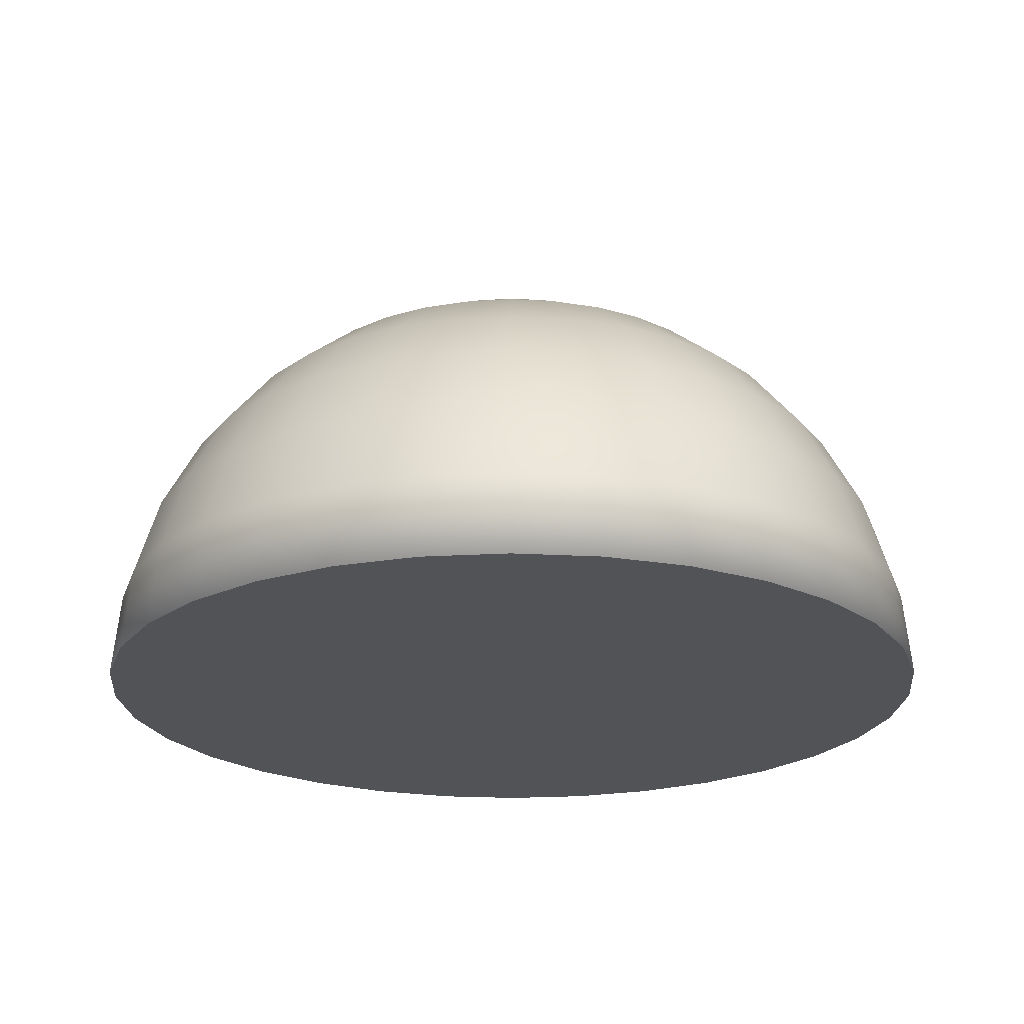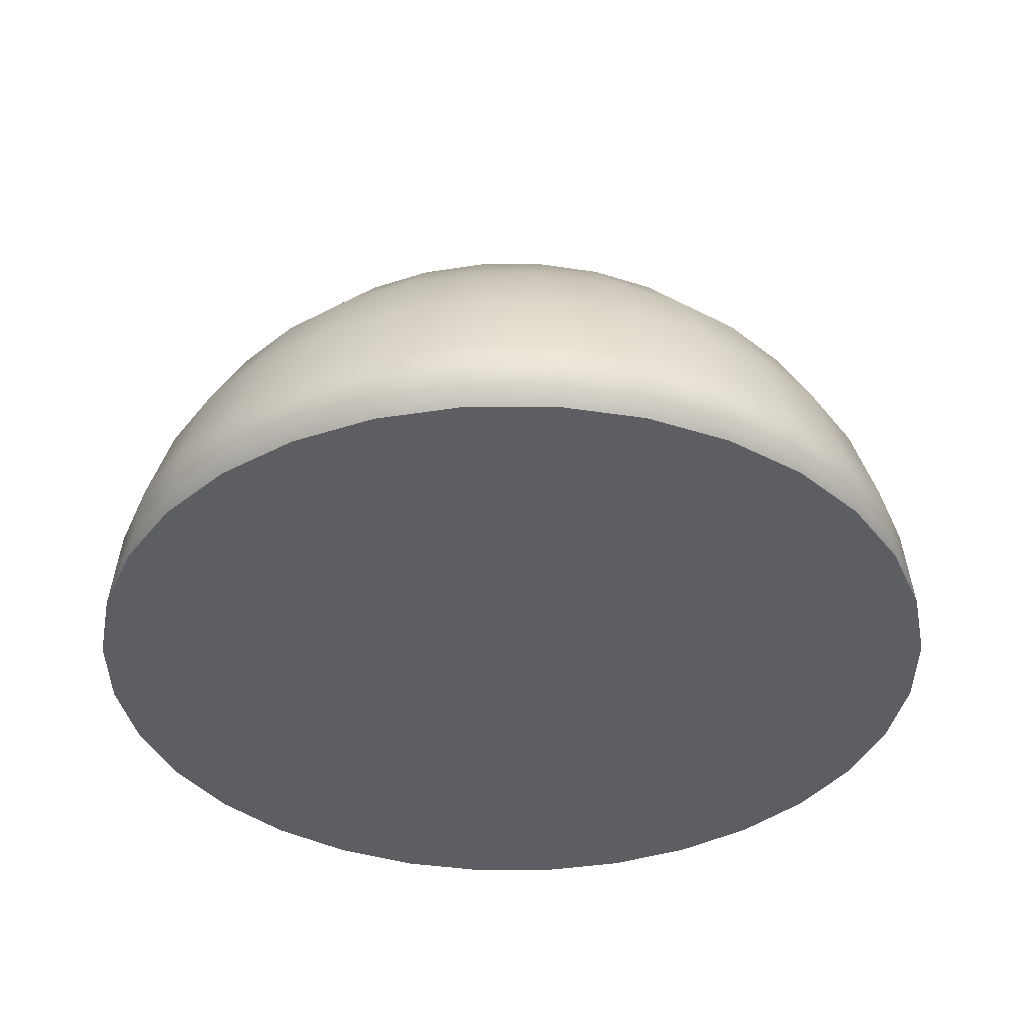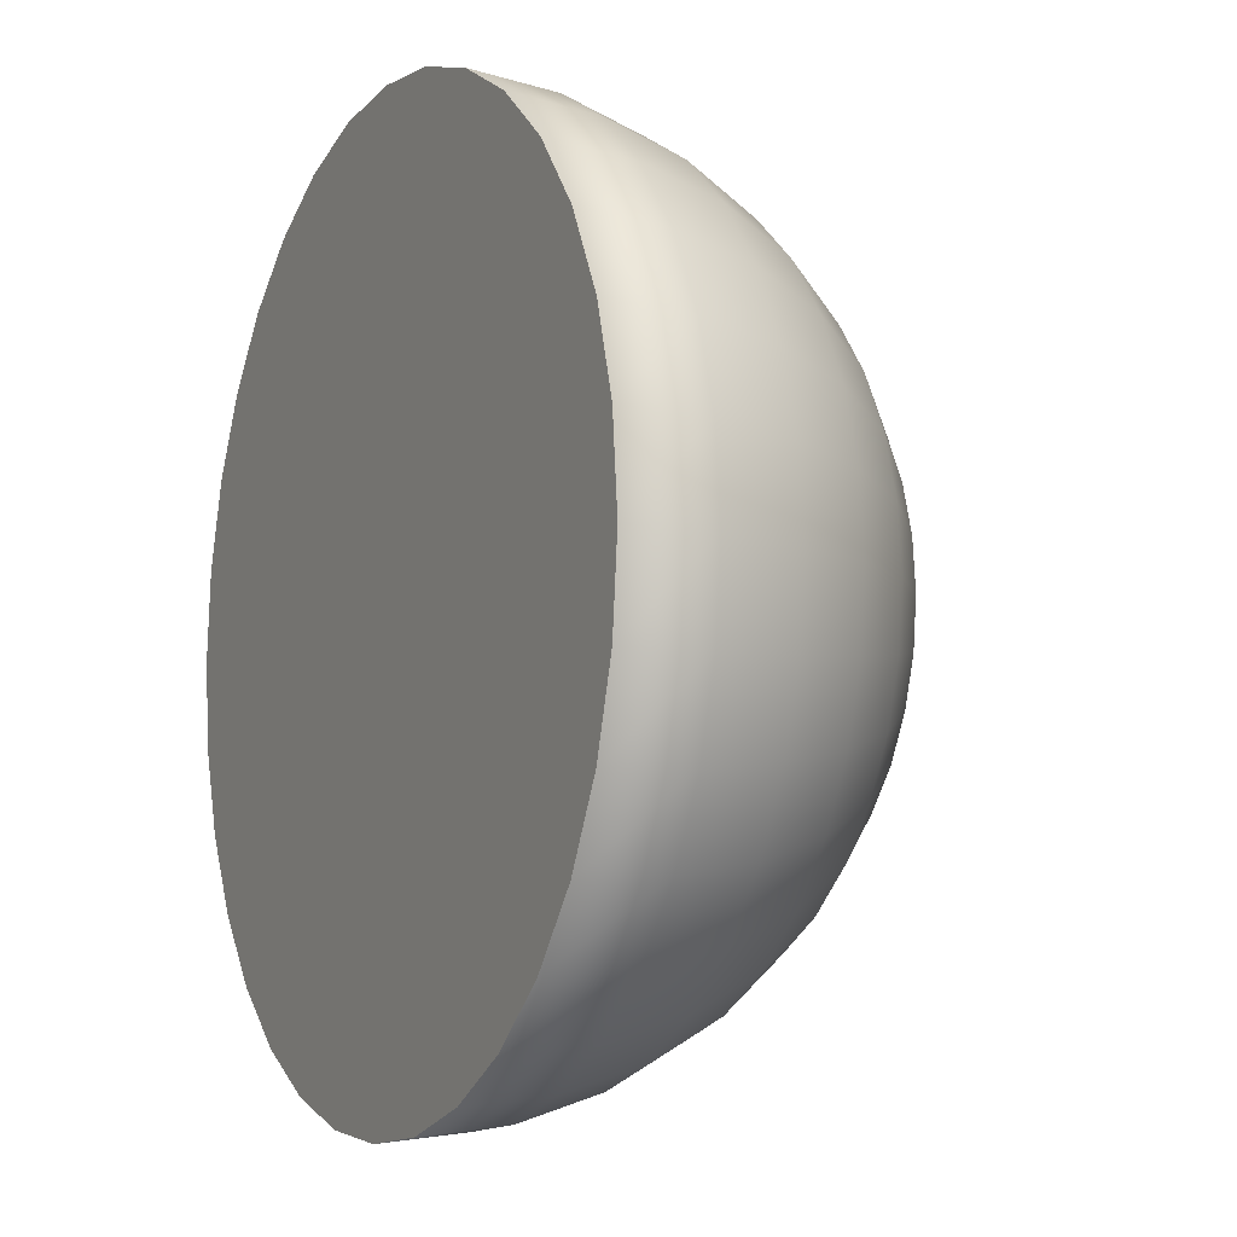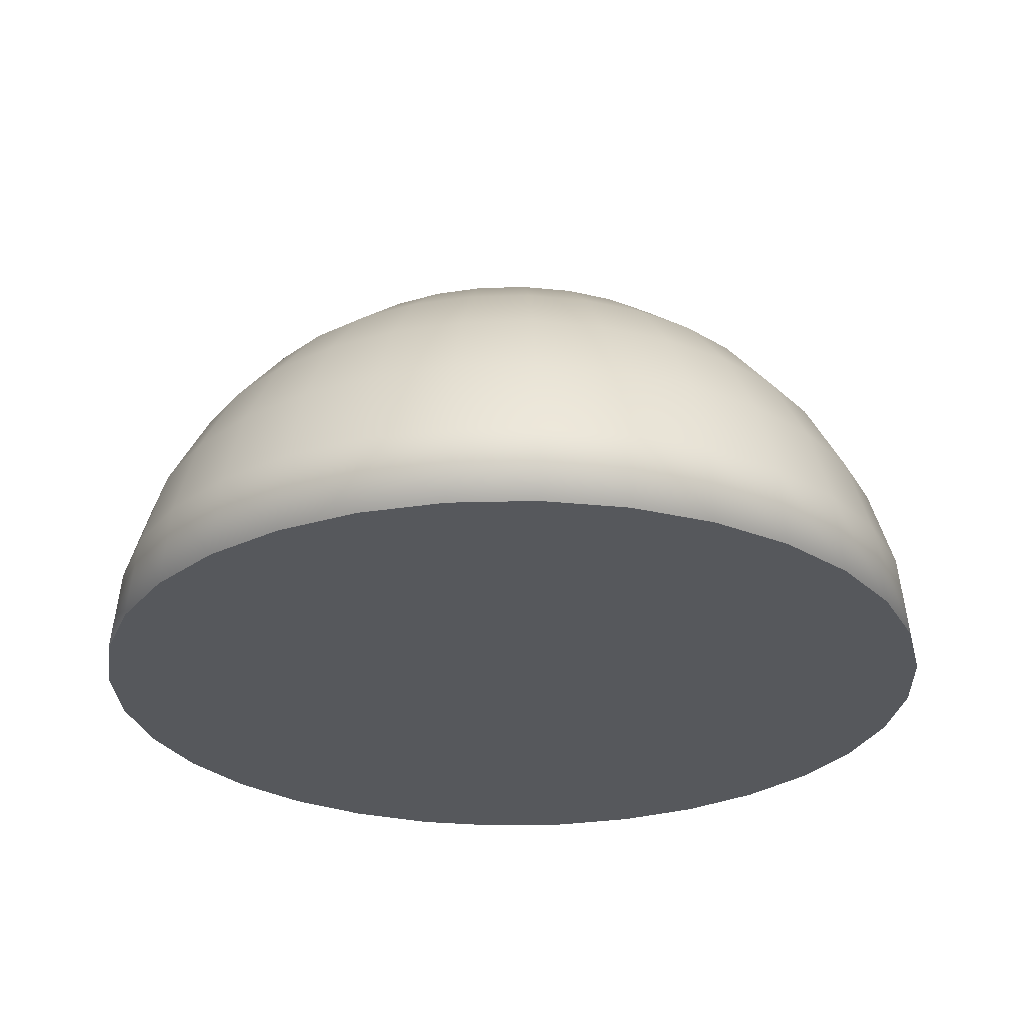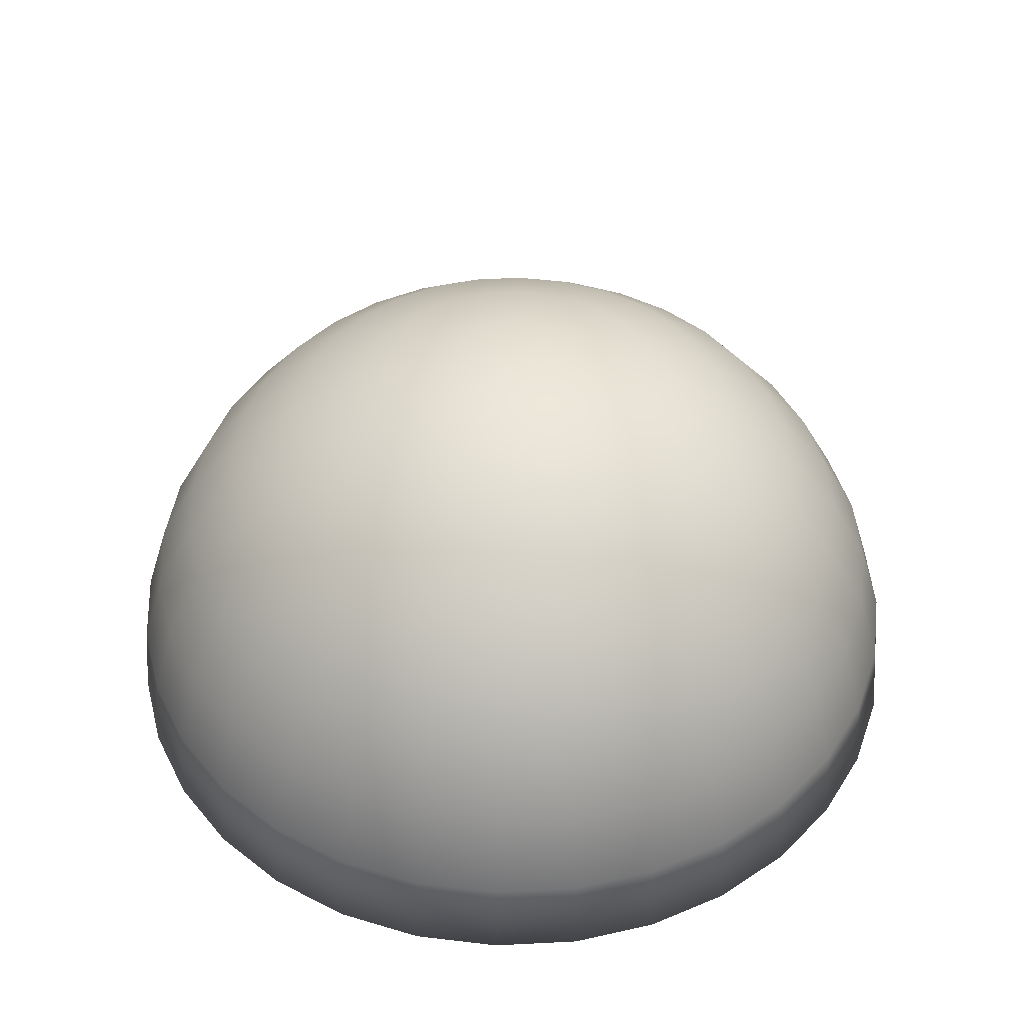
<metadata>
{"format":"obj","ext":"obj","renderer":"f3d","projection":"perspective","resolution":1024,"background":"white","views":[{"elev":-22.1,"azim":123.9,"up":"+Y"},{"elev":-38.2,"azim":-61.7,"up":"+Y"},{"elev":-7.8,"azim":63.5,"up":"+Z"},{"elev":-27.8,"azim":-70.8,"up":"+Y"},{"elev":44.9,"azim":-9.0,"up":"+Y"}]}
</metadata>
<code>
o 3D_Shapes_Pack_-_Semisphere
v 0 0.9808 -0.1951
v 0 0.9239 -0.3827
v 0 0.8315 -0.5556
v 0 0.7071 -0.7071
v 0 0.5556 -0.8315
v 0 0.3827 -0.9239
v 0 0.1951 -0.9808
v 0.03806 0.9808 -0.1913
v 0.07466 0.9239 -0.3753
v 0.1084 0.8315 -0.5449
v 0.1379 0.7071 -0.6935
v 0.1622 0.5556 -0.8155
v 0.1802 0.3827 -0.9061
v 0.1913 0.1951 -0.9619
v 0.1951 -0 -0.9808
v 0.07466 0.9808 -0.1802
v 0.1464 0.9239 -0.3536
v 0.2126 0.8315 -0.5133
v 0.2706 0.7071 -0.6533
v 0.3182 0.5556 -0.7682
v 0.3536 0.3827 -0.8536
v 0.3753 0.1951 -0.9061
v 0.3827 -0 -0.9239
v 0.1084 0.9808 -0.1622
v 0.2126 0.9239 -0.3182
v 0.3087 0.8315 -0.4619
v 0.3928 0.7071 -0.5879
v 0.4619 0.5556 -0.6913
v 0.5133 0.3827 -0.7682
v 0.5449 0.1951 -0.8155
v 0.5556 -0 -0.8315
v 0.1379 0.9808 -0.1379
v 0.2706 0.9239 -0.2706
v 0.3928 0.8315 -0.3928
v 0.5 0.7071 -0.5
v 0.5879 0.5556 -0.5879
v 0.6533 0.3827 -0.6533
v 0.6935 0.1951 -0.6935
v 0.7071 -0 -0.7071
v 0.1622 0.9808 -0.1084
v 0.3182 0.9239 -0.2126
v 0.4619 0.8315 -0.3087
v 0.5879 0.7071 -0.3928
v 0.6913 0.5556 -0.4619
v 0.7682 0.3827 -0.5133
v 0.8155 0.1951 -0.5449
v 0.8315 -0 -0.5556
v 0.1802 0.9808 -0.07466
v 0.3536 0.9239 -0.1464
v 0.5133 0.8315 -0.2126
v 0.6533 0.7071 -0.2706
v 0.7682 0.5556 -0.3182
v 0.8536 0.3827 -0.3536
v 0.9061 0.1951 -0.3753
v 0.9239 -0 -0.3827
v 0.1913 0.9808 -0.03806
v 0.3753 0.9239 -0.07466
v 0.5449 0.8315 -0.1084
v 0.6935 0.7071 -0.1379
v 0.8155 0.5556 -0.1622
v 0.9061 0.3827 -0.1802
v 0.9619 0.1951 -0.1913
v 0.9808 -0 -0.1951
v 0.1951 0.9808 0
v 0.3827 0.9239 0
v 0.5556 0.8315 0
v 0.7071 0.7071 0
v 0.8315 0.5556 0
v 0.9239 0.3827 0
v 0.9808 0.1951 0
v 1 -0 0
v 0.1913 0.9808 0.03806
v 0.3753 0.9239 0.07466
v 0.5449 0.8315 0.1084
v 0.6935 0.7071 0.1379
v 0.8155 0.5556 0.1622
v 0.9061 0.3827 0.1802
v 0.9619 0.1951 0.1913
v 0.9808 -0 0.1951
v 0.1802 0.9808 0.07466
v 0.3536 0.9239 0.1464
v 0.5133 0.8315 0.2126
v 0.6533 0.7071 0.2706
v 0.7682 0.5556 0.3182
v 0.8536 0.3827 0.3536
v 0.9061 0.1951 0.3753
v 0.9239 -0 0.3827
v 0.1622 0.9808 0.1084
v 0.3182 0.9239 0.2126
v 0.4619 0.8315 0.3087
v 0.5879 0.7071 0.3928
v 0.6913 0.5556 0.4619
v 0.7682 0.3827 0.5133
v 0.8155 0.1951 0.5449
v 0.8315 -0 0.5556
v 0.1379 0.9808 0.1379
v 0.2706 0.9239 0.2706
v 0.3928 0.8315 0.3928
v 0.5 0.7071 0.5
v 0.5879 0.5556 0.5879
v 0.6533 0.3827 0.6533
v 0.6935 0.1951 0.6935
v 0.7071 -0 0.7071
v 0.1084 0.9808 0.1622
v 0.2126 0.9239 0.3182
v 0.3087 0.8315 0.4619
v 0.3928 0.7071 0.5879
v 0.4619 0.5556 0.6913
v 0.5133 0.3827 0.7682
v 0.5449 0.1951 0.8155
v 0.5556 -0 0.8315
v 0.07466 0.9808 0.1802
v 0.1464 0.9239 0.3536
v 0.2126 0.8315 0.5133
v 0.2706 0.7071 0.6533
v 0.3182 0.5556 0.7682
v 0.3536 0.3827 0.8536
v 0.3753 0.1951 0.9061
v 0.3827 -0 0.9239
v 0.03806 0.9808 0.1913
v 0.07466 0.9239 0.3753
v 0.1084 0.8315 0.5449
v 0.1379 0.7071 0.6935
v 0.1622 0.5556 0.8155
v 0.1802 0.3827 0.9061
v 0.1913 0.1951 0.9619
v 0.1951 -0 0.9808
v 0 0.9808 0.1951
v -0 0.9239 0.3827
v -0 0.8315 0.5556
v 0 0.7071 0.7071
v -0 0.5556 0.8315
v 0 0.3827 0.9239
v -0 0.1951 0.9808
v -0 -0 1
v -0.03806 0.9808 0.1913
v -0.07466 0.9239 0.3753
v -0.1084 0.8315 0.5449
v -0.1379 0.7071 0.6935
v -0.1622 0.5556 0.8155
v -0.1802 0.3827 0.9061
v -0.1913 0.1951 0.9619
v -0.1951 -0 0.9808
v -0.07466 0.9808 0.1802
v -0.1464 0.9239 0.3536
v -0.2126 0.8315 0.5133
v -0.2706 0.7071 0.6533
v -0.3182 0.5556 0.7682
v -0.3536 0.3827 0.8536
v -0.3753 0.1951 0.9061
v -0.3827 -0 0.9239
v -0.1084 0.9808 0.1622
v -0.2126 0.9239 0.3182
v -0.3087 0.8315 0.4619
v -0.3928 0.7071 0.5879
v -0.4619 0.5556 0.6913
v -0.5133 0.3827 0.7682
v -0.5449 0.1951 0.8155
v -0.5556 -0 0.8315
v -0.1379 0.9808 0.1379
v -0.2706 0.9239 0.2706
v -0.3928 0.8315 0.3928
v -0.5 0.7071 0.5
v -0.5879 0.5556 0.5879
v -0.6533 0.3827 0.6533
v -0.6935 0.1951 0.6935
v -0.7071 -0 0.7071
v -0.1622 0.9808 0.1084
v -0.3182 0.9239 0.2126
v -0.4619 0.8315 0.3087
v -0.5879 0.7071 0.3928
v -0.6913 0.5556 0.4619
v -0.7682 0.3827 0.5133
v -0.8155 0.1951 0.5449
v -0.8315 -0 0.5556
v -0 1 0
v -0.1802 0.9808 0.07466
v -0.3536 0.9239 0.1464
v -0.5133 0.8315 0.2126
v -0.6533 0.7071 0.2706
v -0.7682 0.5556 0.3182
v -0.8536 0.3827 0.3536
v -0.9061 0.1951 0.3753
v -0.9239 -0 0.3827
v -0.1913 0.9808 0.03806
v -0.3753 0.9239 0.07466
v -0.5449 0.8315 0.1084
v -0.6935 0.7071 0.1379
v -0.8155 0.5556 0.1622
v -0.9061 0.3827 0.1802
v -0.9619 0.1951 0.1913
v -0.9808 -0 0.1951
v -0.1951 0.9808 0
v -0.3827 0.9239 0
v -0.5556 0.8315 -0
v -0.7071 0.7071 0
v -0.8315 0.5556 0
v -0.9239 0.3827 0
v -0.9808 0.1951 -0
v -1 -0 -0
v -0.1913 0.9808 -0.03806
v -0.3753 0.9239 -0.07466
v -0.5449 0.8315 -0.1084
v -0.6935 0.7071 -0.1379
v -0.8155 0.5556 -0.1622
v -0.9061 0.3827 -0.1802
v -0.9619 0.1951 -0.1913
v -0.9808 -0 -0.1951
v -0.1802 0.9808 -0.07466
v -0.3536 0.9239 -0.1464
v -0.5133 0.8315 -0.2126
v -0.6533 0.7071 -0.2706
v -0.7682 0.5556 -0.3182
v -0.8536 0.3827 -0.3536
v -0.9061 0.1951 -0.3753
v -0.9239 -0 -0.3827
v -0.1622 0.9808 -0.1084
v -0.3182 0.9239 -0.2126
v -0.4619 0.8315 -0.3087
v -0.5879 0.7071 -0.3928
v -0.6913 0.5556 -0.4619
v -0.7682 0.3827 -0.5133
v -0.8155 0.1951 -0.5449
v -0.8315 -0 -0.5556
v -0.1379 0.9808 -0.1379
v -0.2706 0.9239 -0.2706
v -0.3928 0.8315 -0.3928
v -0.5 0.7071 -0.5
v -0.5879 0.5556 -0.5879
v -0.6533 0.3827 -0.6533
v -0.6935 0.1951 -0.6935
v -0.7071 -0 -0.7071
v -0.1084 0.9808 -0.1622
v -0.2126 0.9239 -0.3182
v -0.3087 0.8315 -0.4619
v -0.3928 0.7071 -0.5879
v -0.4619 0.5556 -0.6913
v -0.5133 0.3827 -0.7682
v -0.5449 0.1951 -0.8155
v -0.5556 -0 -0.8315
v -0.07466 0.9808 -0.1802
v -0.1464 0.9239 -0.3536
v -0.2126 0.8315 -0.5133
v -0.2706 0.7071 -0.6533
v -0.3182 0.5556 -0.7682
v -0.3536 0.3827 -0.8536
v -0.3753 0.1951 -0.9061
v -0.3827 -0 -0.9239
v -0.03806 0.9808 -0.1913
v -0.07466 0.9239 -0.3753
v -0.1084 0.8315 -0.5449
v -0.1379 0.7071 -0.6935
v -0.1622 0.5556 -0.8155
v -0.1802 0.3827 -0.9061
v -0.1913 0.1951 -0.9619
v -0.1951 -0 -0.9808
v 1e-06 -0 -1
f 23 31 39 47 55 63 71 79 87 95 103 111 119 127 135 143 151 159 167 175 184 192 200 208 216 224 232 240 248 256 257 15
f 7 6 13 14
f 257 7 14 15
f 1 176 8
f 2 1 8 9
f 3 2 9 10
f 4 3 10 11
f 5 4 11 12
f 6 5 12 13
f 13 12 20 21
f 14 13 21 22
f 15 14 22 23
f 8 176 16
f 9 8 16 17
f 10 9 17 18
f 11 10 18 19
f 12 11 19 20
f 17 16 24 25
f 18 17 25 26
f 19 18 26 27
f 20 19 27 28
f 21 20 28 29
f 22 21 29 30
f 23 22 30 31
f 16 176 24
f 29 28 36 37
f 30 29 37 38
f 31 30 38 39
f 24 176 32
f 25 24 32 33
f 26 25 33 34
f 27 26 34 35
f 28 27 35 36
f 34 33 41 42
f 35 34 42 43
f 36 35 43 44
f 37 36 44 45
f 38 37 45 46
f 39 38 46 47
f 32 176 40
f 33 32 40 41
f 46 45 53 54
f 47 46 54 55
f 40 176 48
f 41 40 48 49
f 42 41 49 50
f 43 42 50 51
f 44 43 51 52
f 45 44 52 53
f 50 49 57 58
f 51 50 58 59
f 52 51 59 60
f 53 52 60 61
f 54 53 61 62
f 55 54 62 63
f 48 176 56
f 49 48 56 57
f 62 61 69 70
f 63 62 70 71
f 56 176 64
f 57 56 64 65
f 58 57 65 66
f 59 58 66 67
f 60 59 67 68
f 61 60 68 69
f 67 66 74 75
f 68 67 75 76
f 69 68 76 77
f 70 69 77 78
f 71 70 78 79
f 64 176 72
f 65 64 72 73
f 66 65 73 74
f 79 78 86 87
f 72 176 80
f 73 72 80 81
f 74 73 81 82
f 75 74 82 83
f 76 75 83 84
f 77 76 84 85
f 78 77 85 86
f 84 83 91 92
f 85 84 92 93
f 86 85 93 94
f 87 86 94 95
f 80 176 88
f 81 80 88 89
f 82 81 89 90
f 83 82 90 91
f 88 176 96
f 89 88 96 97
f 90 89 97 98
f 91 90 98 99
f 92 91 99 100
f 93 92 100 101
f 94 93 101 102
f 95 94 102 103
f 100 99 107 108
f 101 100 108 109
f 102 101 109 110
f 103 102 110 111
f 96 176 104
f 97 96 104 105
f 98 97 105 106
f 99 98 106 107
f 105 104 112 113
f 106 105 113 114
f 107 106 114 115
f 108 107 115 116
f 109 108 116 117
f 110 109 117 118
f 111 110 118 119
f 104 176 112
f 117 116 124 125
f 118 117 125 126
f 119 118 126 127
f 112 176 120
f 113 112 120 121
f 114 113 121 122
f 115 114 122 123
f 116 115 123 124
f 121 120 128 129
f 122 121 129 130
f 123 122 130 131
f 124 123 131 132
f 125 124 132 133
f 126 125 133 134
f 127 126 134 135
f 120 176 128
f 133 132 140 141
f 134 133 141 142
f 135 134 142 143
f 128 176 136
f 129 128 136 137
f 130 129 137 138
f 131 130 138 139
f 132 131 139 140
f 138 137 145 146
f 139 138 146 147
f 140 139 147 148
f 141 140 148 149
f 142 141 149 150
f 143 142 150 151
f 136 176 144
f 137 136 144 145
f 150 149 157 158
f 151 150 158 159
f 144 176 152
f 145 144 152 153
f 146 145 153 154
f 147 146 154 155
f 148 147 155 156
f 149 148 156 157
f 155 154 162 163
f 156 155 163 164
f 157 156 164 165
f 158 157 165 166
f 159 158 166 167
f 152 176 160
f 153 152 160 161
f 154 153 161 162
f 167 166 174 175
f 160 176 168
f 161 160 168 169
f 162 161 169 170
f 163 162 170 171
f 164 163 171 172
f 165 164 172 173
f 166 165 173 174
f 171 170 179 180
f 172 171 180 181
f 173 172 181 182
f 174 173 182 183
f 175 174 183 184
f 168 176 177
f 169 168 177 178
f 170 169 178 179
f 184 183 191 192
f 177 176 185
f 178 177 185 186
f 179 178 186 187
f 180 179 187 188
f 181 180 188 189
f 182 181 189 190
f 183 182 190 191
f 189 188 196 197
f 190 189 197 198
f 191 190 198 199
f 192 191 199 200
f 185 176 193
f 186 185 193 194
f 187 186 194 195
f 188 187 195 196
f 193 176 201
f 194 193 201 202
f 195 194 202 203
f 196 195 203 204
f 197 196 204 205
f 198 197 205 206
f 199 198 206 207
f 200 199 207 208
f 205 204 212 213
f 206 205 213 214
f 207 206 214 215
f 208 207 215 216
f 201 176 209
f 202 201 209 210
f 203 202 210 211
f 204 203 211 212
f 210 209 217 218
f 211 210 218 219
f 212 211 219 220
f 213 212 220 221
f 214 213 221 222
f 215 214 222 223
f 216 215 223 224
f 209 176 217
f 222 221 229 230
f 223 222 230 231
f 224 223 231 232
f 217 176 225
f 218 217 225 226
f 219 218 226 227
f 220 219 227 228
f 221 220 228 229
f 227 226 234 235
f 228 227 235 236
f 229 228 236 237
f 230 229 237 238
f 231 230 238 239
f 232 231 239 240
f 225 176 233
f 226 225 233 234
f 239 238 246 247
f 240 239 247 248
f 233 176 241
f 234 233 241 242
f 235 234 242 243
f 236 235 243 244
f 237 236 244 245
f 238 237 245 246
f 243 242 250 251
f 244 243 251 252
f 245 244 252 253
f 246 245 253 254
f 247 246 254 255
f 248 247 255 256
f 241 176 249
f 242 241 249 250
f 255 254 6 7
f 256 255 7 257
f 249 176 1
f 250 249 1 2
f 251 250 2 3
f 252 251 3 4
f 253 252 4 5
f 254 253 5 6

</code>
